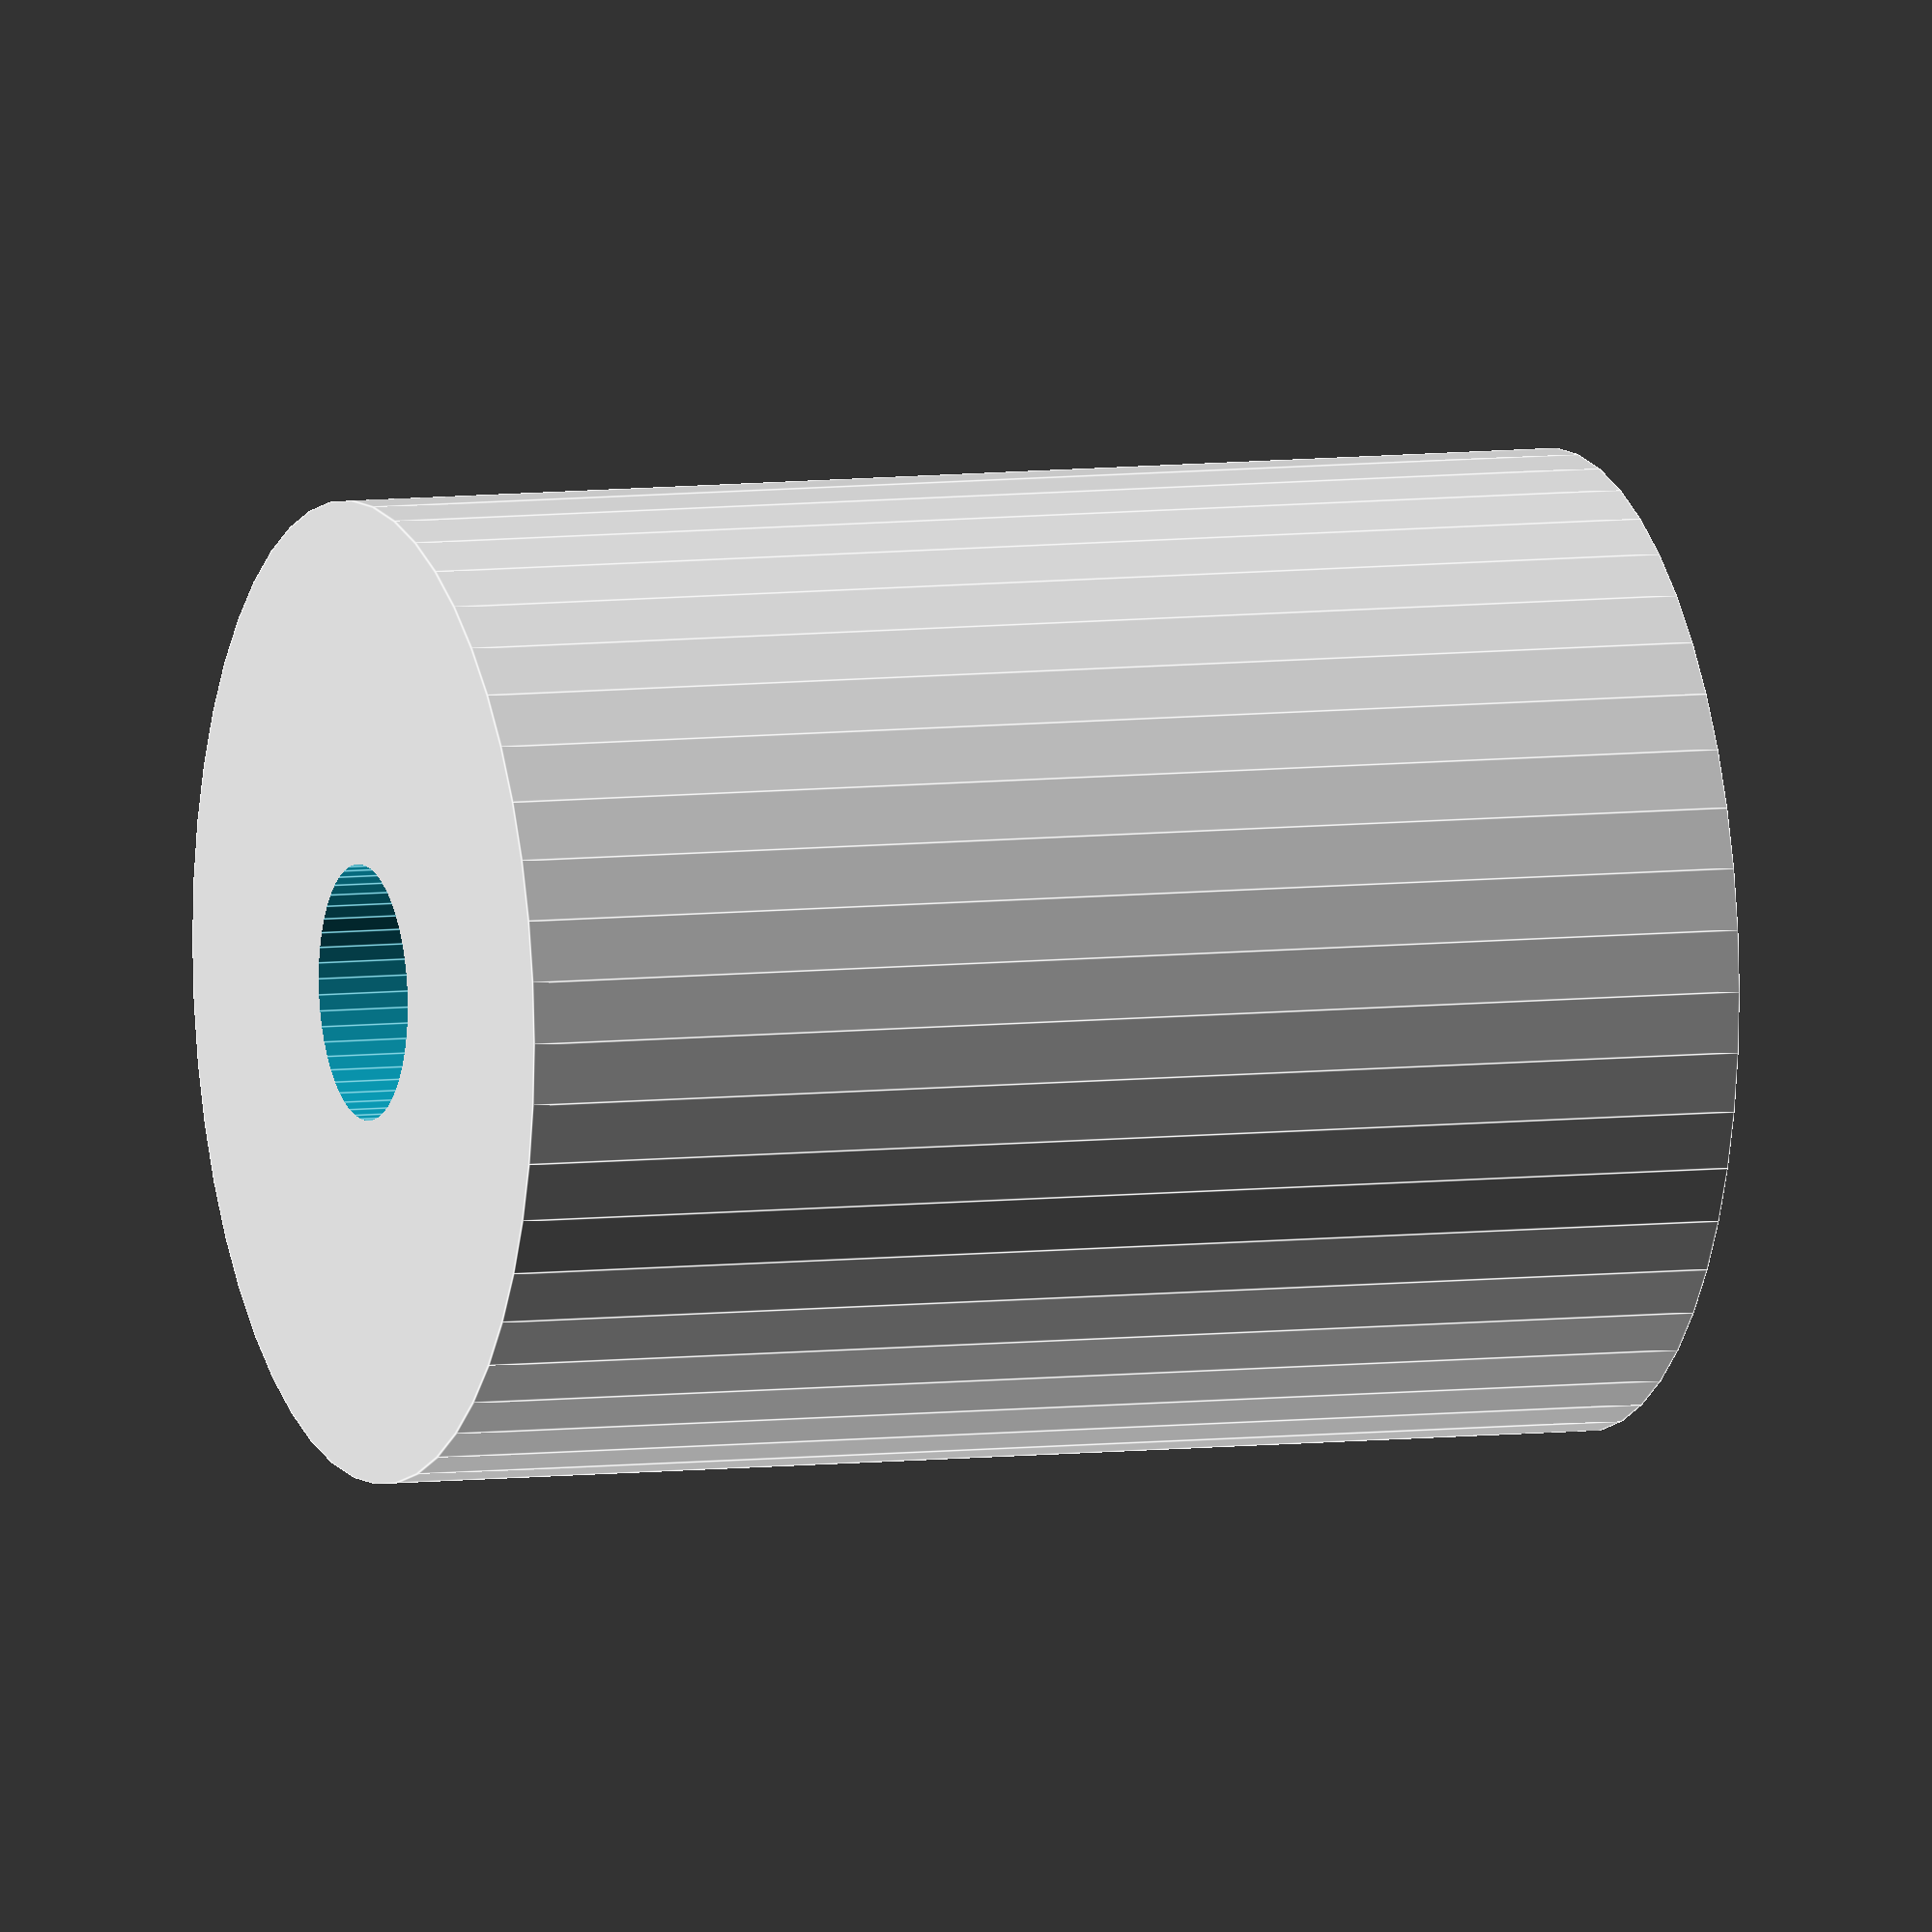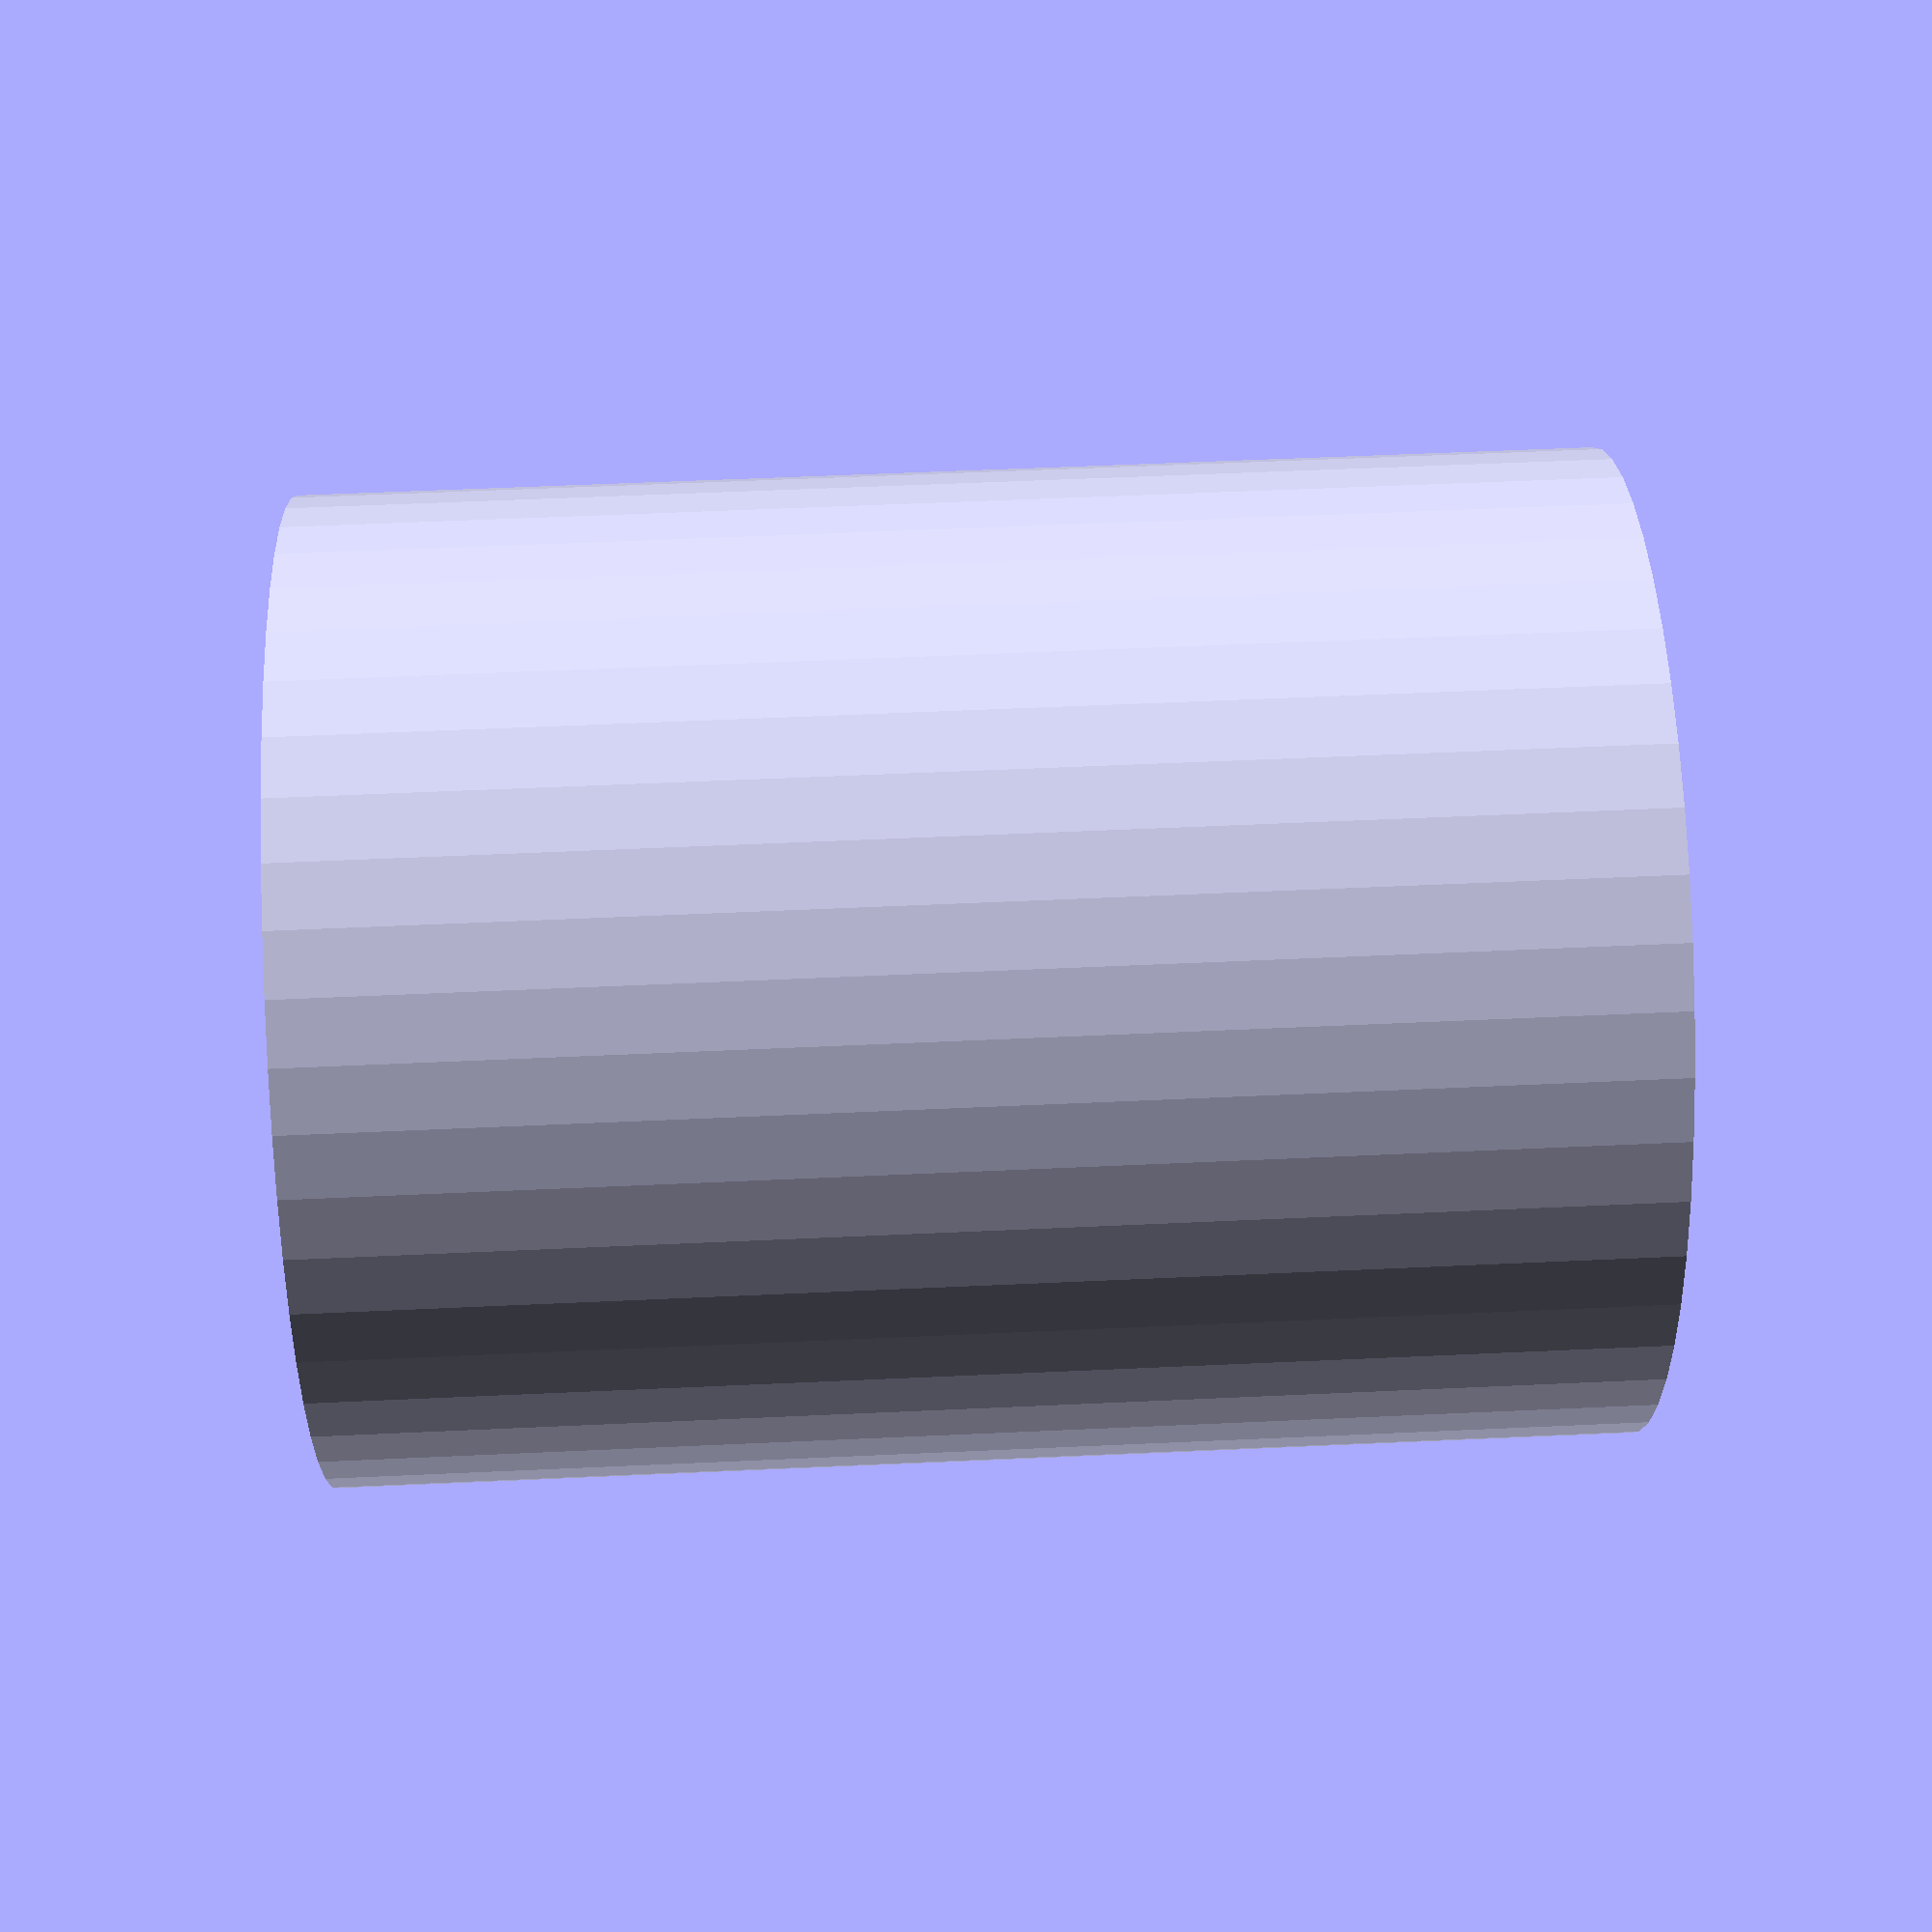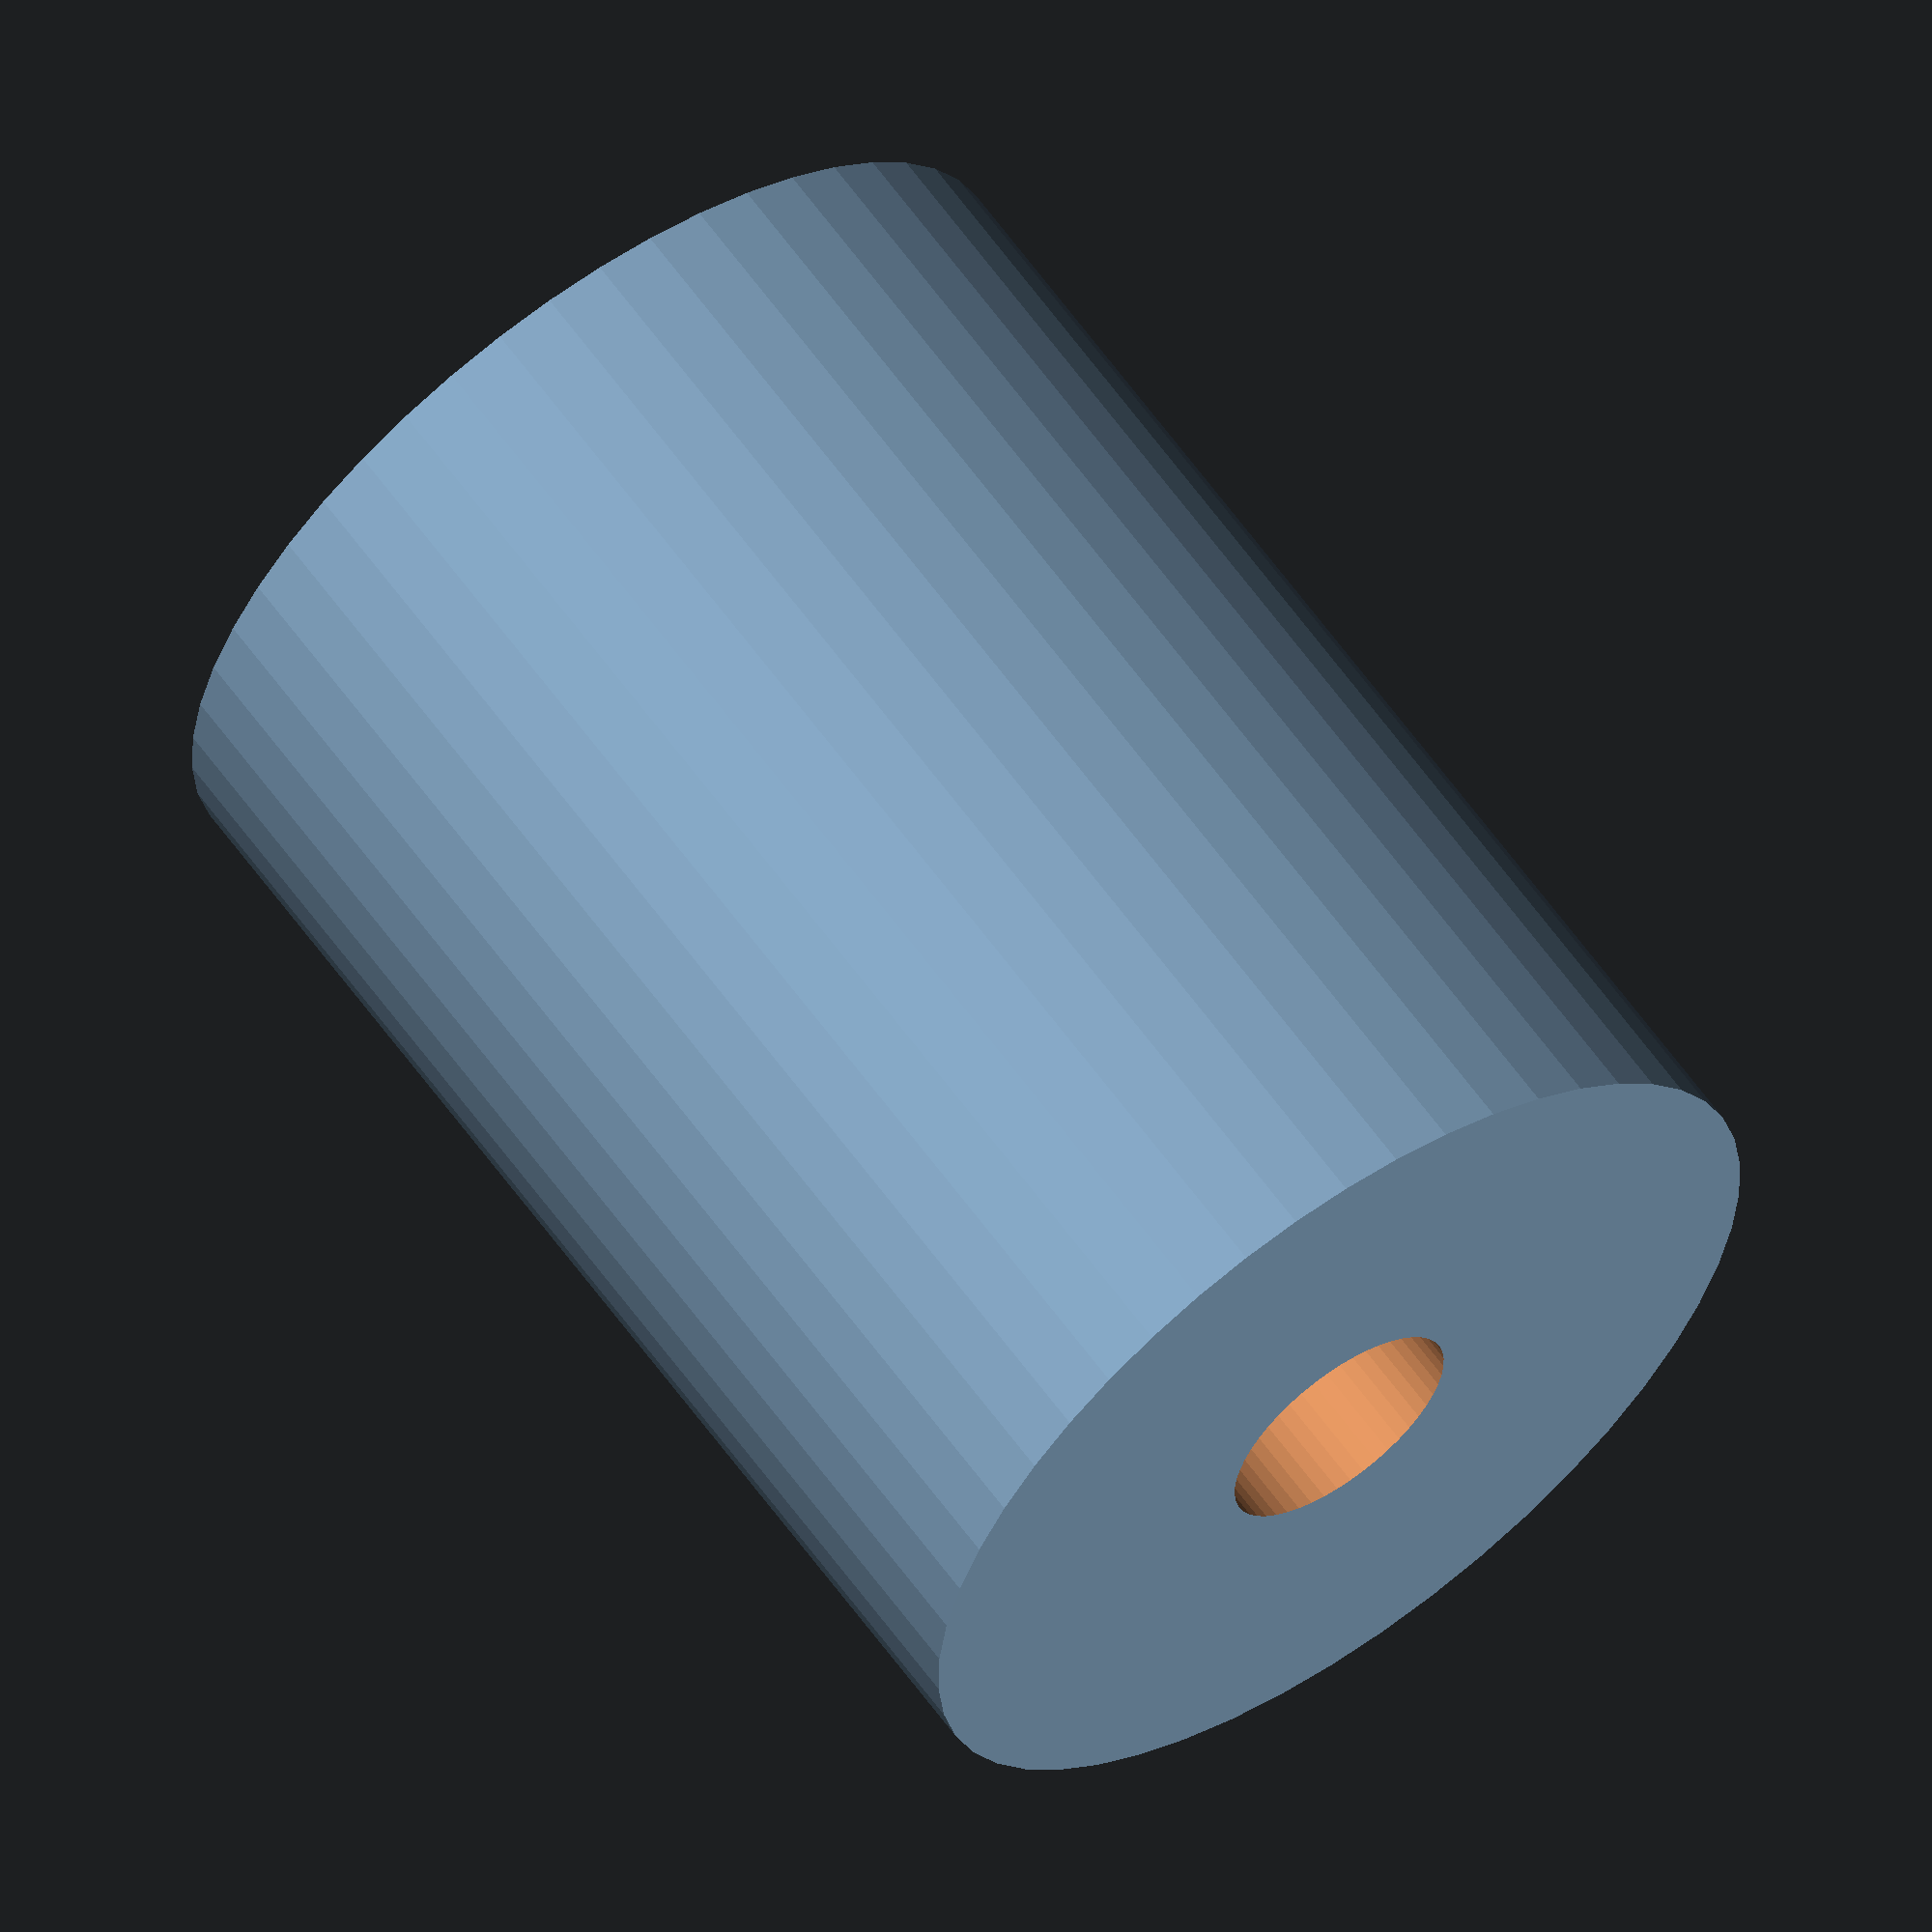
<openscad>
$fn = 50;


difference() {
	union() {
		translate(v = [0, 0, -30.0000000000]) {
			cylinder(h = 60, r = 23.0000000000);
		}
	}
	union() {
		translate(v = [0, 0, -100.0000000000]) {
			cylinder(h = 200, r = 6);
		}
	}
}
</openscad>
<views>
elev=173.2 azim=287.7 roll=110.3 proj=o view=edges
elev=305.1 azim=291.9 roll=267.2 proj=p view=solid
elev=118.3 azim=2.6 roll=35.5 proj=o view=solid
</views>
